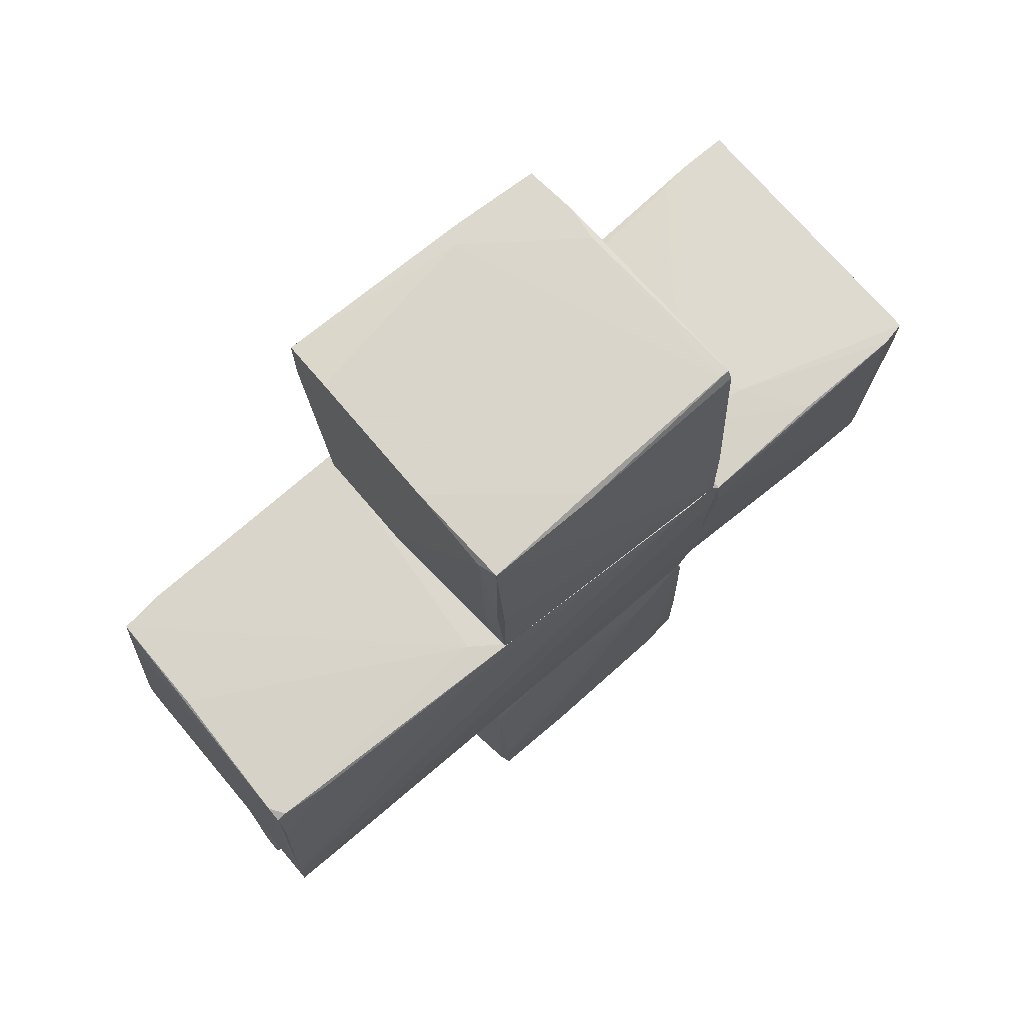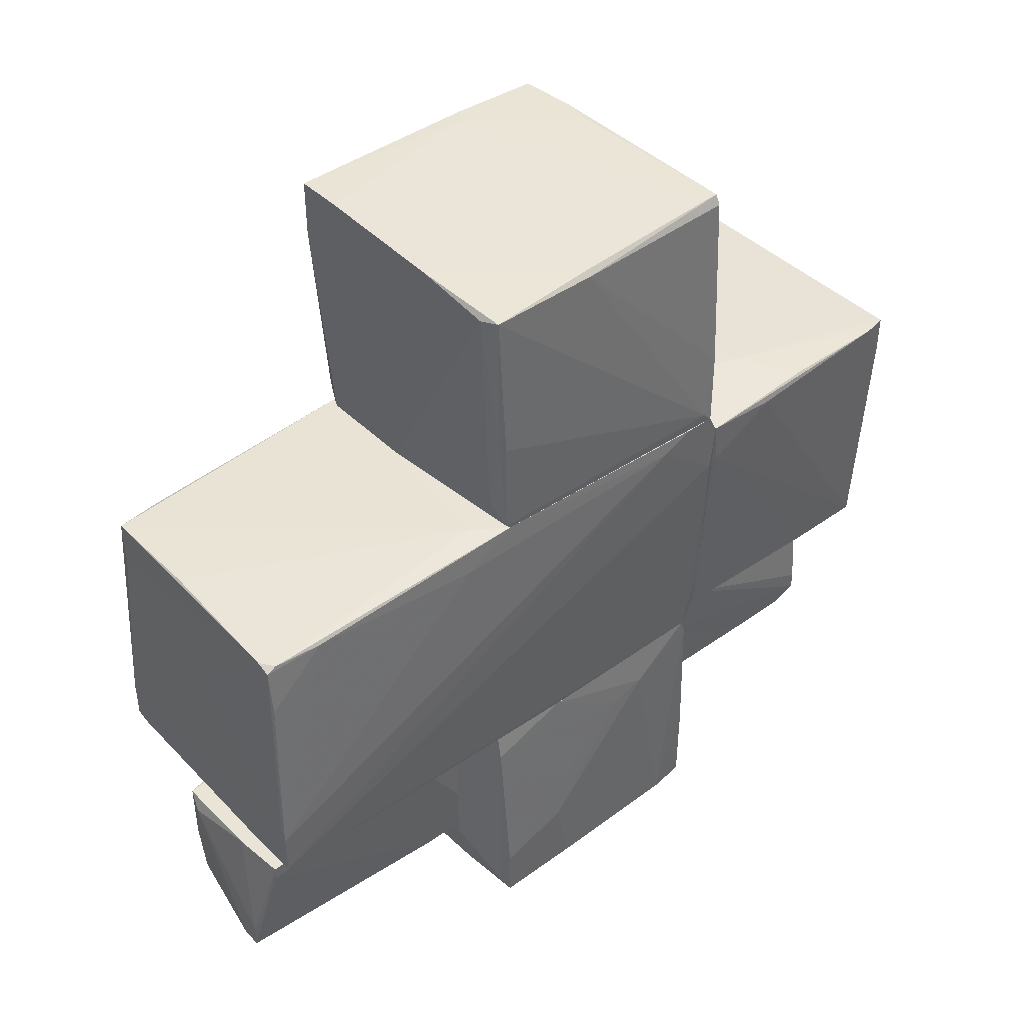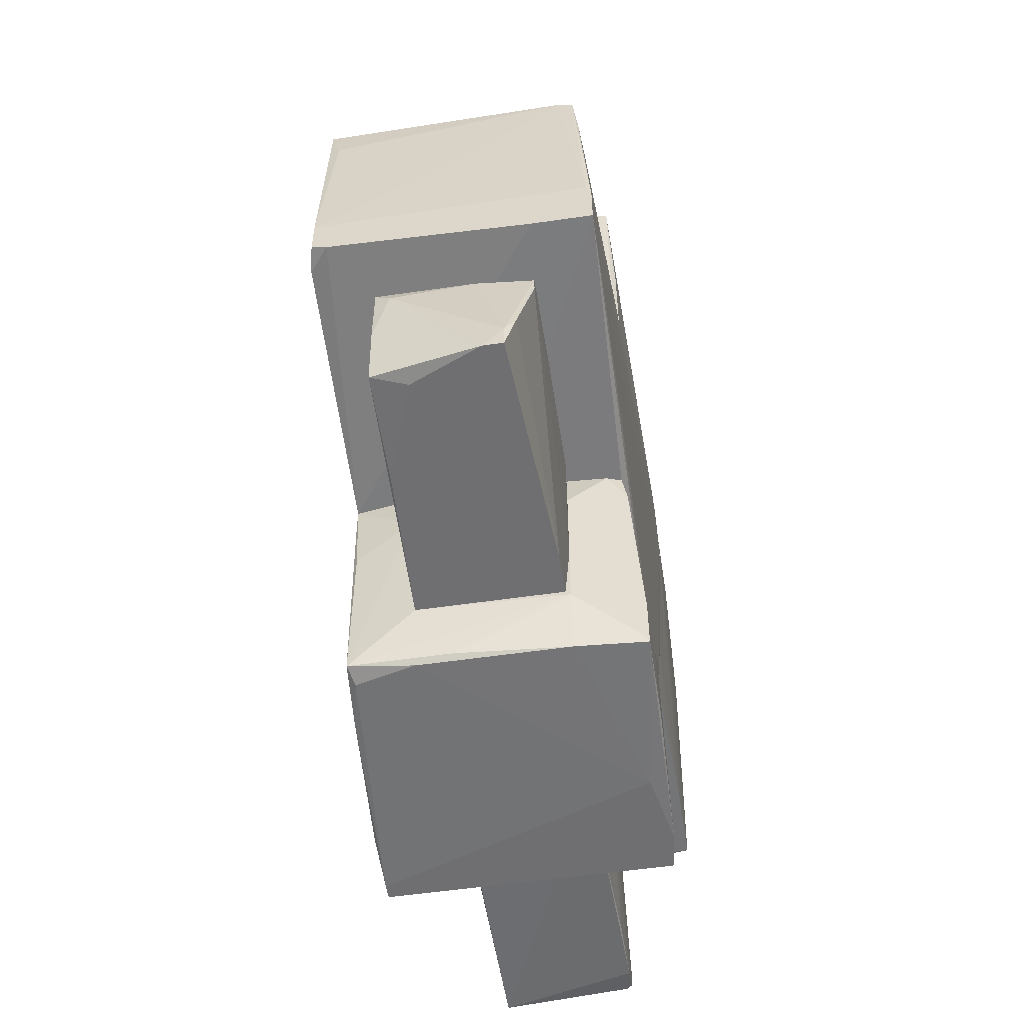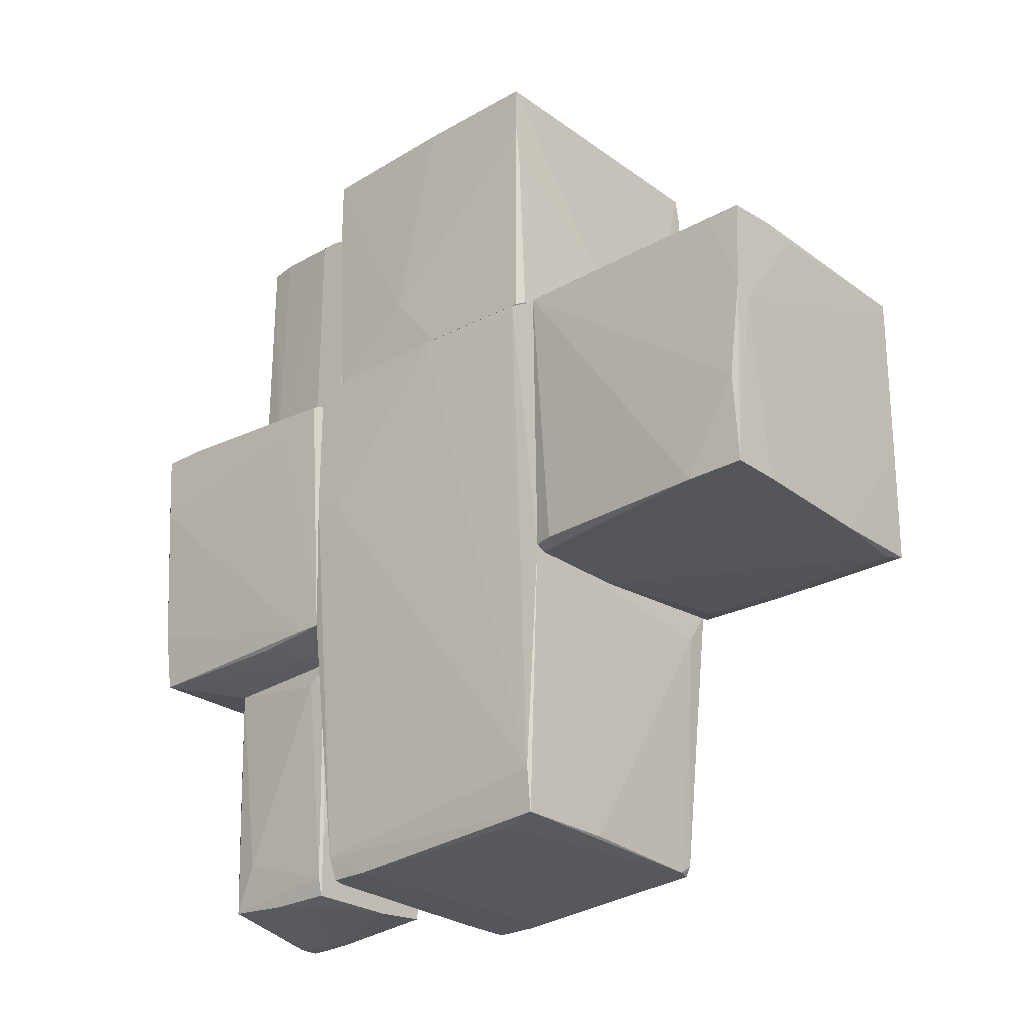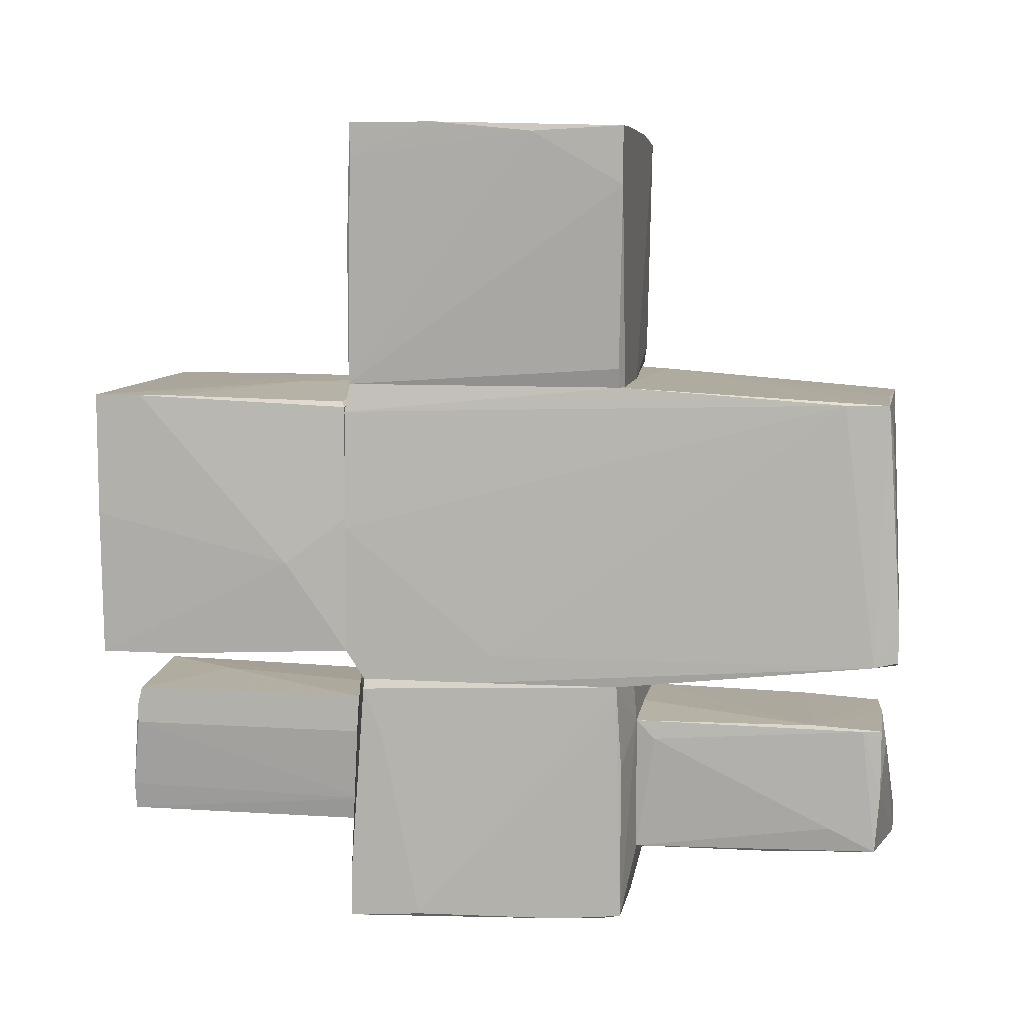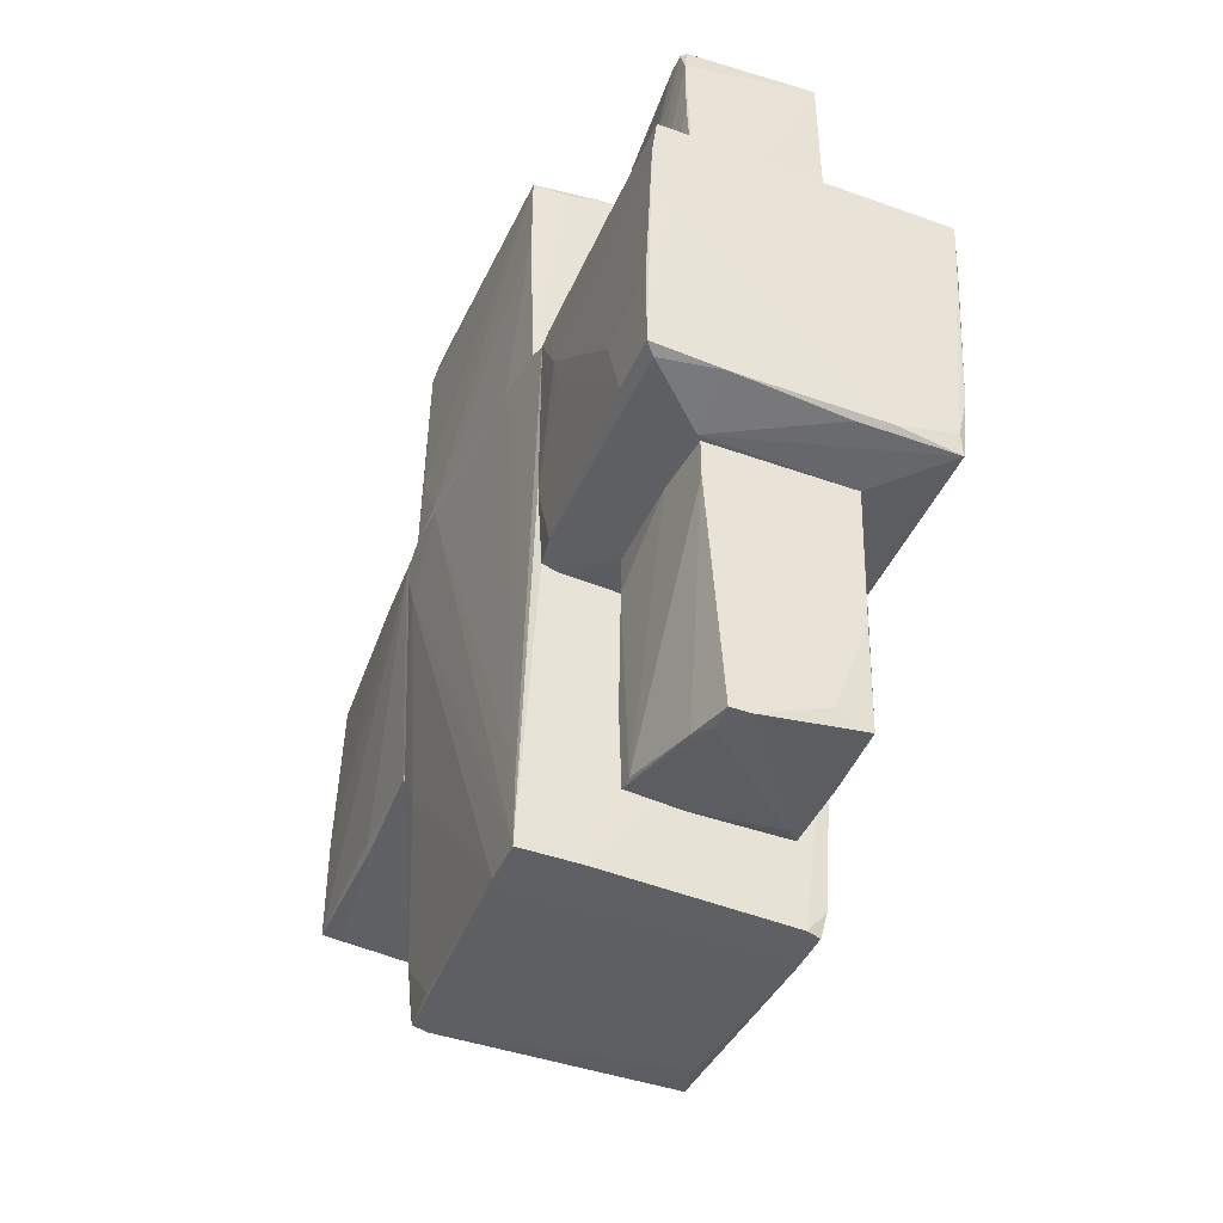
<metadata>
{"format":"obj","ext":"obj","renderer":"f3d","projection":"perspective","resolution":1024,"background":"white","views":[{"elev":72.1,"azim":-130.3,"up":"+Y"},{"elev":42.4,"azim":-130.8,"up":"+Y"},{"elev":-54.7,"azim":-171.2,"up":"+Y"},{"elev":-26.3,"azim":131.7,"up":"+Z"},{"elev":8.5,"azim":99.9,"up":"+Y"},{"elev":-43.5,"azim":-23.0,"up":"+Z"}]}
</metadata>
<code>
o convex_0
v 1.022 3.371 1.042
v -0.8644 3.229 -1.023
v -0.9 1.591 -0.9869
v -1.078 1.948 1.078
v 0.9509 1.413 -0.9867
v 0.9866 1.413 1.078
v 1.094 3.336 -1.023
v -0.9355 3.336 1.113
v -1.114 1.413 1.042
v -1.007 3.264 -0.9869
v -1.042 1.413 -0.9158
v 0.1323 1.413 -1.023
v -0.8287 1.413 1.113
v 1.094 2.908 -1.023
v -0.4016 3.336 1.113
v 1.058 3.371 0.4012
v -0.9711 3.264 1.113
v 0.7372 3.336 -1.023
v 0.9866 1.556 -0.9867
v -1.042 2.161 -0.9513
v 0.6305 3.371 1.078
v 1.094 3.3 -0.346
v -1.007 3.264 -0.1681
v 0.8798 1.413 -1.023
v 0.9866 2.481 1.078
v -0.9711 3.3 -0.1681
v -0.4372 1.52 1.113
v -1.114 1.485 0.9708
v 0.9509 3.371 0.2944
v -1.042 1.449 -0.9513
v -0.2592 3.3 -1.023
v -0.9355 3.336 1.042
v 0.3812 3.371 1.042
v -1.007 2.197 -0.9869
v 1.022 3.122 1.042
f 22 16 35
f 5 6 9
f 5 9 11
f 5 11 12
f 3 2 12
f 2 7 12
f 4 9 13
f 9 6 13
f 12 7 14
f 8 13 15
f 4 13 17
f 13 8 17
f 7 2 18
f 6 5 19
f 14 6 19
f 8 15 21
f 1 16 21
f 6 14 22
f 14 7 22
f 7 16 22
f 8 10 23
f 4 17 23
f 17 8 23
f 5 12 24
f 12 14 24
f 19 5 24
f 14 19 24
f 6 1 25
f 15 6 25
f 1 21 25
f 21 15 25
f 13 6 27
f 6 15 27
f 15 13 27
f 9 4 28
f 11 9 28
f 10 20 28
f 4 23 28
f 23 10 28
f 16 7 29
f 7 18 29
f 21 16 29
f 12 11 30
f 3 12 30
f 20 10 30
f 11 28 30
f 28 20 30
f 2 10 31
f 18 2 31
f 10 26 31
f 26 18 31
f 10 8 32
f 26 10 32
f 18 26 32
f 29 18 32
f 29 32 33
f 8 21 33
f 21 29 33
f 32 8 33
f 2 3 34
f 10 2 34
f 3 30 34
f 30 10 34
f 1 6 35
f 16 1 35
f 6 22 35
o convex_1
v -0.5797 -1.435 1.113
v 0.5951 -1.257 2.964
v 0.5951 -1.399 2.964
v 0.5951 -1.399 1.113
v -0.5084 -2.146 2.786
v 0.4883 -2.146 1.113
v -0.4372 -1.079 3
v 0.4883 -2.146 3.035
v -0.4729 -2.182 1.113
v 0.5951 -1.114 1.113
v -0.5797 -1.15 1.185
v 0.5951 -1.114 2.929
v -0.5084 -2.075 3
v -0.2592 -1.221 3.035
v -0.5797 -1.15 1.505
v 0.06094 -1.114 1.113
v -0.08119 -1.079 2.395
v 0.5238 -1.968 1.113
v 0.5238 -1.933 3.035
v -0.5084 -1.933 3
v 0.0253 -2.111 3.035
v -0.5441 -1.15 1.113
v -0.2949 -2.182 1.149
v -0.5084 -2.146 2.288
v -0.4729 -2.111 3
f 56 48 60
f 37 38 39
f 36 39 41
f 36 41 44
f 43 40 44
f 37 39 45
f 39 36 45
f 37 45 47
f 36 40 48
f 37 47 49
f 47 42 49
f 42 46 50
f 46 36 50
f 36 48 50
f 45 36 51
f 42 47 52
f 47 45 52
f 45 51 52
f 51 42 52
f 39 38 53
f 41 39 53
f 43 41 53
f 43 53 54
f 38 37 54
f 37 49 54
f 49 43 54
f 53 38 54
f 49 42 55
f 48 49 55
f 42 50 55
f 50 48 55
f 43 49 56
f 49 48 56
f 46 42 57
f 36 46 57
f 51 36 57
f 42 51 57
f 41 43 58
f 44 41 58
f 43 44 58
f 40 36 59
f 36 44 59
f 44 40 59
f 40 43 60
f 48 40 60
f 43 56 60
o convex_2
v 0.951 1.235 1.113
v -0.1168 -0.865 -1.058
v -1.042 -0.7222 -3.087
v -1.114 1.271 1.113
v 0.9155 1.307 -2.981
v 1.022 -0.865 0.9707
v -1.007 -0.865 1.006
v 0.9155 -0.6154 -3.087
v -0.9355 1.235 -3.016
v -1.114 1.413 0.828
v 0.951 1.413 1.077
v -1.042 1.413 -0.9163
v 0.4881 -0.865 1.113
v 0.9866 -0.865 -0.987
v 0.951 1.413 -0.987
v 1.022 0.3097 1.113
v 0.951 1.307 -2.66
v -1.042 -0.2954 1.113
v -0.9713 -0.865 -0.987
v 0.951 -0.6511 -2.909
v 1.022 -0.6511 -0.02607
v -1.042 -0.4018 -3.087
v -0.8287 1.271 -3.016
v -1.114 0.915 1.077
v -0.8645 1.413 -1.165
v 0.9155 -0.3306 -3.087
v -0.6152 -0.7222 -3.087
v -0.8287 1.413 1.113
v 0.9866 1.2 1.113
v 1.022 -0.6511 1.113
v -1.007 -0.6868 1.113
v -0.9713 1.271 -2.589
v 0.1678 1.307 -2.981
v 0.8442 1.022 -3.016
v 0.8086 -0.6511 -3.087
v -1.042 1.2 -1.307
v -1.114 1.307 0.5788
v -1.042 -0.7222 -2.589
v -1.007 -0.2954 -3.087
v 1.022 -0.865 0.08085
v -1.042 -0.3306 1.041
v -0.1168 0.5233 -3.052
v -1.114 1.413 1.041
v -0.9355 1.271 -2.945
v -0.9713 0.8793 -3.016
v -1.007 -0.865 -0.3114
f 79 67 106
f 62 66 67
f 70 71 72
f 61 64 73
f 67 66 73
f 66 62 74
f 72 71 75
f 61 73 76
f 65 75 77
f 73 64 78
f 63 62 79
f 62 67 79
f 65 77 80
f 80 77 81
f 76 66 81
f 77 76 81
f 68 63 82
f 64 70 84
f 78 64 84
f 72 75 85
f 75 65 85
f 80 68 86
f 65 80 86
f 68 82 86
f 62 63 87
f 63 68 87
f 74 62 87
f 64 61 88
f 61 71 88
f 71 70 88
f 71 61 89
f 75 71 89
f 61 76 89
f 77 75 89
f 76 77 89
f 73 66 90
f 76 73 90
f 66 76 90
f 67 73 91
f 78 67 91
f 73 78 91
f 65 83 93
f 85 65 93
f 83 85 93
f 83 65 94
f 65 86 94
f 68 80 95
f 80 74 95
f 87 68 95
f 74 87 95
f 92 82 96
f 72 92 96
f 70 72 97
f 82 63 97
f 63 84 97
f 84 70 97
f 72 96 97
f 96 82 97
f 63 67 98
f 84 63 98
f 82 69 99
f 69 83 99
f 86 82 99
f 66 74 100
f 74 80 100
f 80 81 100
f 81 66 100
f 67 78 101
f 78 84 101
f 98 67 101
f 84 98 101
f 83 94 102
f 94 86 102
f 99 83 102
f 86 99 102
f 70 64 103
f 64 88 103
f 88 70 103
f 83 69 104
f 72 85 104
f 85 83 104
f 69 92 104
f 92 72 104
f 69 82 105
f 92 69 105
f 82 92 105
f 67 63 106
f 63 79 106
o convex_3
v -1.042 -0.2597 1.113
v 0.06117 1.342 1.719
v 1.058 1.306 3.071
v 1.022 -0.6512 1.113
v -1.042 -0.6868 2.964
v -1.042 1.306 3.071
v 1.022 -0.7226 3.071
v 0.9865 1.235 1.113
v -1.114 1.271 1.113
v -1.007 -0.6868 1.113
v 1.058 0.02525 1.576
v -0.5085 1.342 1.113
v -0.5085 -0.7226 3
v -1.078 1.306 2.893
v 1.022 -0.7226 2.502
v 0.9153 1.271 1.149
v 0.3815 -0.6868 1.113
v -1.114 0.9505 1.149
v -1.042 1.022 3.071
v 1.058 1.306 2.715
v 1.058 0.381 3.071
v 0.7019 -0.7226 3.071
v -1.114 1.235 1.683
v -1.042 -0.6868 2.359
v -0.6507 1.342 1.754
v -0.7574 -0.7226 2.929
v 1.022 0.381 1.113
v -1.078 1.306 2.075
v -0.2237 1.342 1.113
v 1.022 1.306 2.466
f 135 108 136
f 109 112 113
f 110 107 114
f 114 107 115
f 107 110 116
f 114 115 118
f 117 113 121
f 110 117 121
f 113 119 121
f 116 110 123
f 110 121 123
f 121 116 123
f 115 107 124
f 113 112 125
f 111 119 125
f 120 111 125
f 112 120 125
f 108 109 126
f 109 117 126
f 114 122 126
f 109 113 127
f 117 109 127
f 113 117 127
f 119 113 128
f 113 125 128
f 125 119 128
f 111 120 129
f 120 115 129
f 124 111 129
f 115 124 129
f 107 116 130
f 124 107 130
f 111 124 130
f 109 108 131
f 112 109 131
f 108 118 131
f 120 112 131
f 119 111 132
f 116 121 132
f 121 119 132
f 130 116 132
f 111 130 132
f 110 114 133
f 117 110 133
f 126 117 133
f 114 126 133
f 118 115 134
f 115 120 134
f 131 118 134
f 120 131 134
f 118 108 135
f 114 118 135
f 122 114 135
f 122 135 136
f 108 126 136
f 126 122 136
o convex_4
v -0.2947 -2.253 -3.087
v 0.5595 -1.221 -1.094
v 0.02546 -1.185 -1.094
v -0.544 -2.253 -1.094
v -0.6153 -1.257 -2.945
v 0.4527 -2.218 -2.945
v 0.4527 -1.257 -2.981
v 0.4882 -2.253 -1.094
v -0.5797 -1.185 -1.094
v -0.4372 -2.253 -3.087
v 0.4882 -1.221 -2.482
v -0.6153 -1.257 -1.45
v 0.4882 -2.04 -2.589
v -0.6153 -1.364 -2.945
v 0.3458 -1.364 -3.016
v 0.4882 -1.257 -2.838
v 0.2035 -2.253 -2.874
v 0.5595 -1.364 -1.236
v -0.6153 -1.221 -2.34
v -0.544 -2.253 -1.379
v -0.4372 -2.075 -3.087
v -0.5797 -1.826 -1.094
v -0.2235 -1.257 -2.981
v -0.5084 -1.933 -3.052
v 0.4527 -2.253 -2.161
v 0.4527 -1.755 -2.981
f 143 152 162
f 138 139 140
f 138 140 144
f 140 137 144
f 140 139 145
f 137 140 146
f 139 138 147
f 145 139 147
f 144 142 149
f 148 141 150
f 147 138 152
f 143 147 152
f 149 142 152
f 137 142 153
f 144 137 153
f 138 144 154
f 144 149 154
f 152 138 154
f 149 152 154
f 147 141 155
f 145 147 155
f 141 148 155
f 148 145 155
f 146 140 156
f 137 146 157
f 151 137 157
f 140 145 158
f 145 148 158
f 148 150 158
f 156 140 158
f 150 156 158
f 141 147 159
f 147 143 159
f 143 151 159
f 157 141 159
f 151 157 159
f 150 141 160
f 146 156 160
f 156 150 160
f 157 146 160
f 141 157 160
f 142 144 161
f 153 142 161
f 144 153 161
f 142 137 162
f 137 151 162
f 151 143 162
f 152 142 162
o convex_5
v -1.042 -1.257 0.223
v 1.058 -2.396 1.078
v 0.9866 -2.075 1.078
v 0.9866 -0.8652 -0.9867
v -1.078 -2.716 -0.9512
v 0.9509 -2.68 -1.023
v -1.007 -2.752 1.078
v 0.4882 -0.8652 1.113
v -0.9711 -0.8652 -0.9869
v -1.007 -0.8652 1.006
v 1.058 -2.752 1.078
v 1.058 -0.9364 0.9708
v -0.5796 -1.186 -1.094
v 0.4882 -2.253 -1.094
v -0.6152 -1.186 1.113
v -0.5796 -2.289 -1.094
v 1.058 -2.716 0.5434
v 0.5592 -1.221 -1.094
v -1.042 -2.752 0.793
v 0.9153 -2.716 -0.8802
v 0.4882 -2.146 1.113
v -0.9355 -2.752 0.2587
v 1.022 -0.8652 0.9708
v 0.4882 -0.8652 -1.058
v -1.007 -1.079 -0.9869
v -1.078 -2.146 -0.4172
v -0.4728 -2.182 1.113
v -1.042 -1.186 0.5078
v -1.007 -0.9721 1.042
v -0.5796 -2.716 -0.9869
v 0.6661 -1.221 1.113
v -1.007 -0.8652 -0.3817
v 0.9866 -2.716 -0.5598
v -1.078 -2.324 -0.9512
v -0.188 -0.8652 -1.058
v -1.007 -2.645 -0.9869
v 0.9511 -1.506 -1.023
v -1.078 -2.716 -0.3102
v -1.007 -2.075 1.078
v 1.058 -2.752 0.9708
v 0.4882 -2.716 -0.9869
v 0.9866 -1.043 -0.9867
v 0.2391 -2.68 -1.023
v 0.8442 -0.9008 1.042
v -0.8644 -0.8652 -1.023
v 1.058 -1.292 0.8282
f 174 179 208
f 170 166 171
f 170 171 172
f 164 173 174
f 176 168 178
f 175 176 178
f 174 173 179
f 168 176 180
f 176 175 180
f 173 169 181
f 170 177 183
f 181 167 184
f 173 181 184
f 166 170 185
f 174 166 185
f 171 166 186
f 166 180 186
f 180 175 186
f 175 178 187
f 169 173 189
f 177 169 189
f 173 183 189
f 183 177 189
f 163 188 190
f 170 172 191
f 177 170 191
f 172 190 191
f 190 181 191
f 184 167 192
f 164 165 193
f 173 164 193
f 183 173 193
f 170 183 193
f 172 171 194
f 187 163 194
f 171 187 194
f 190 172 194
f 163 190 194
f 182 168 195
f 163 187 196
f 187 167 196
f 188 163 196
f 167 188 196
f 171 186 197
f 186 175 197
f 167 187 198
f 187 178 198
f 192 167 198
f 178 192 198
f 180 166 199
f 168 180 199
f 167 181 200
f 188 167 200
f 181 190 200
f 190 188 200
f 169 177 201
f 181 169 201
f 177 191 201
f 191 181 201
f 179 173 202
f 173 184 202
f 184 182 202
f 195 179 202
f 182 195 202
f 168 182 203
f 182 184 203
f 192 168 203
f 184 192 203
f 166 179 204
f 195 168 204
f 179 195 204
f 199 166 204
f 168 199 204
f 178 168 205
f 192 178 205
f 168 192 205
f 165 164 206
f 164 174 206
f 185 170 206
f 174 185 206
f 193 165 206
f 170 193 206
f 187 171 207
f 175 187 207
f 171 197 207
f 197 175 207
f 166 174 208
f 179 166 208

</code>
